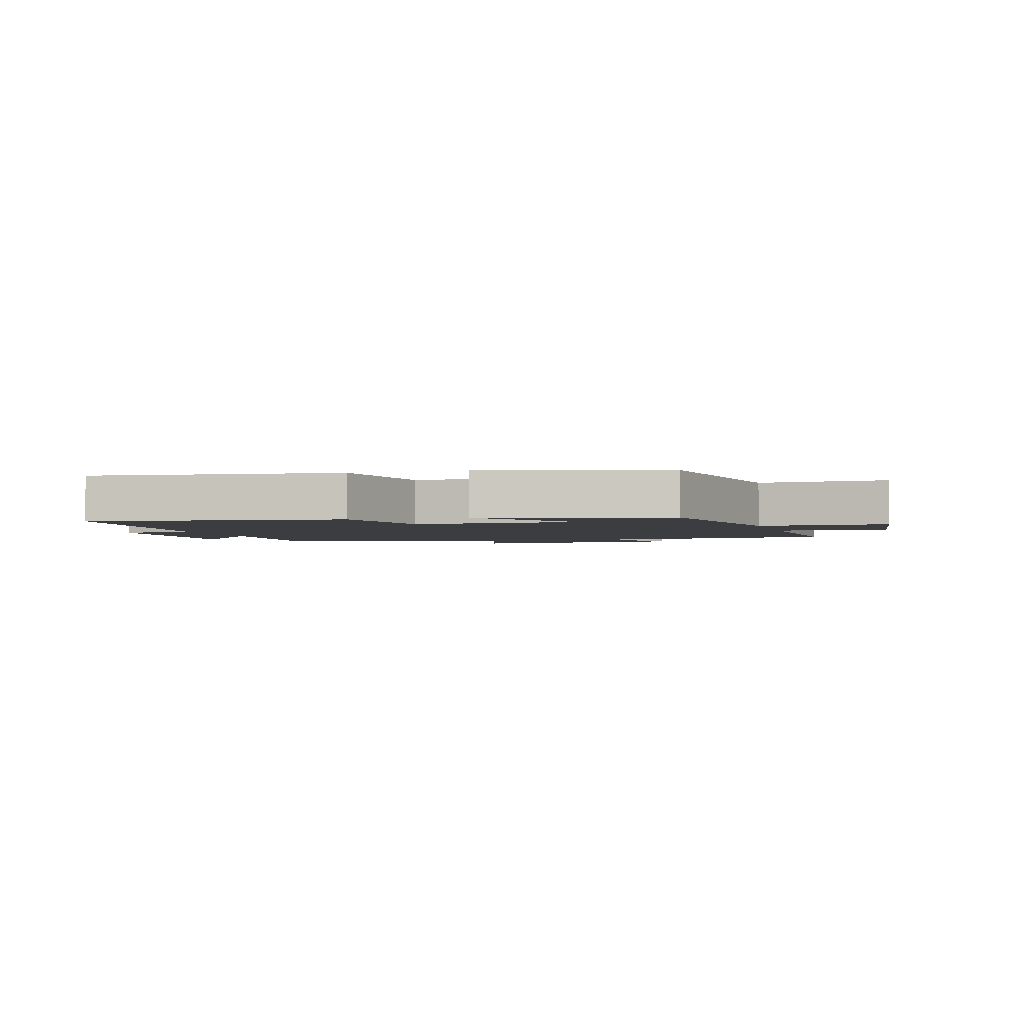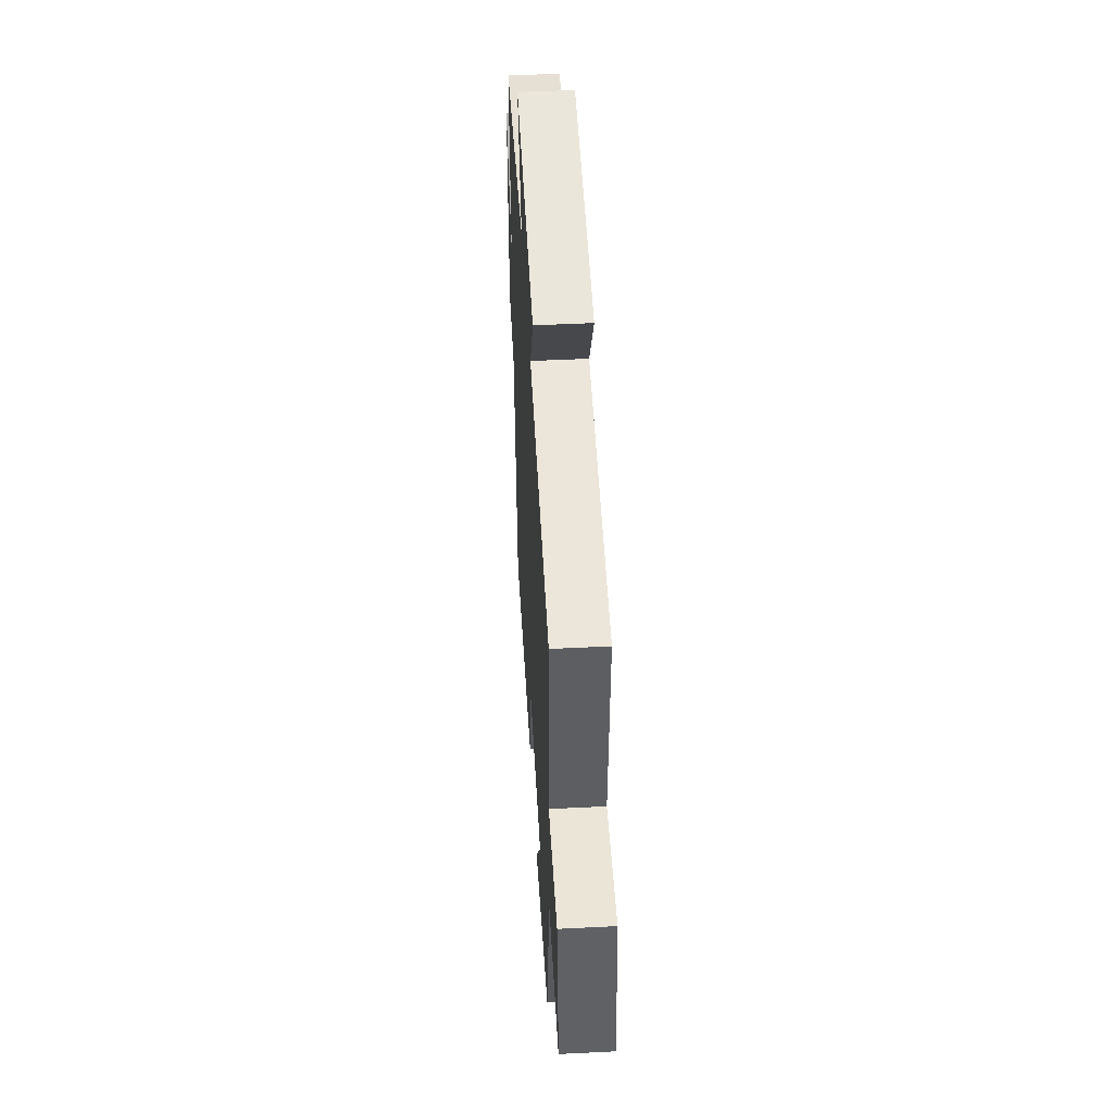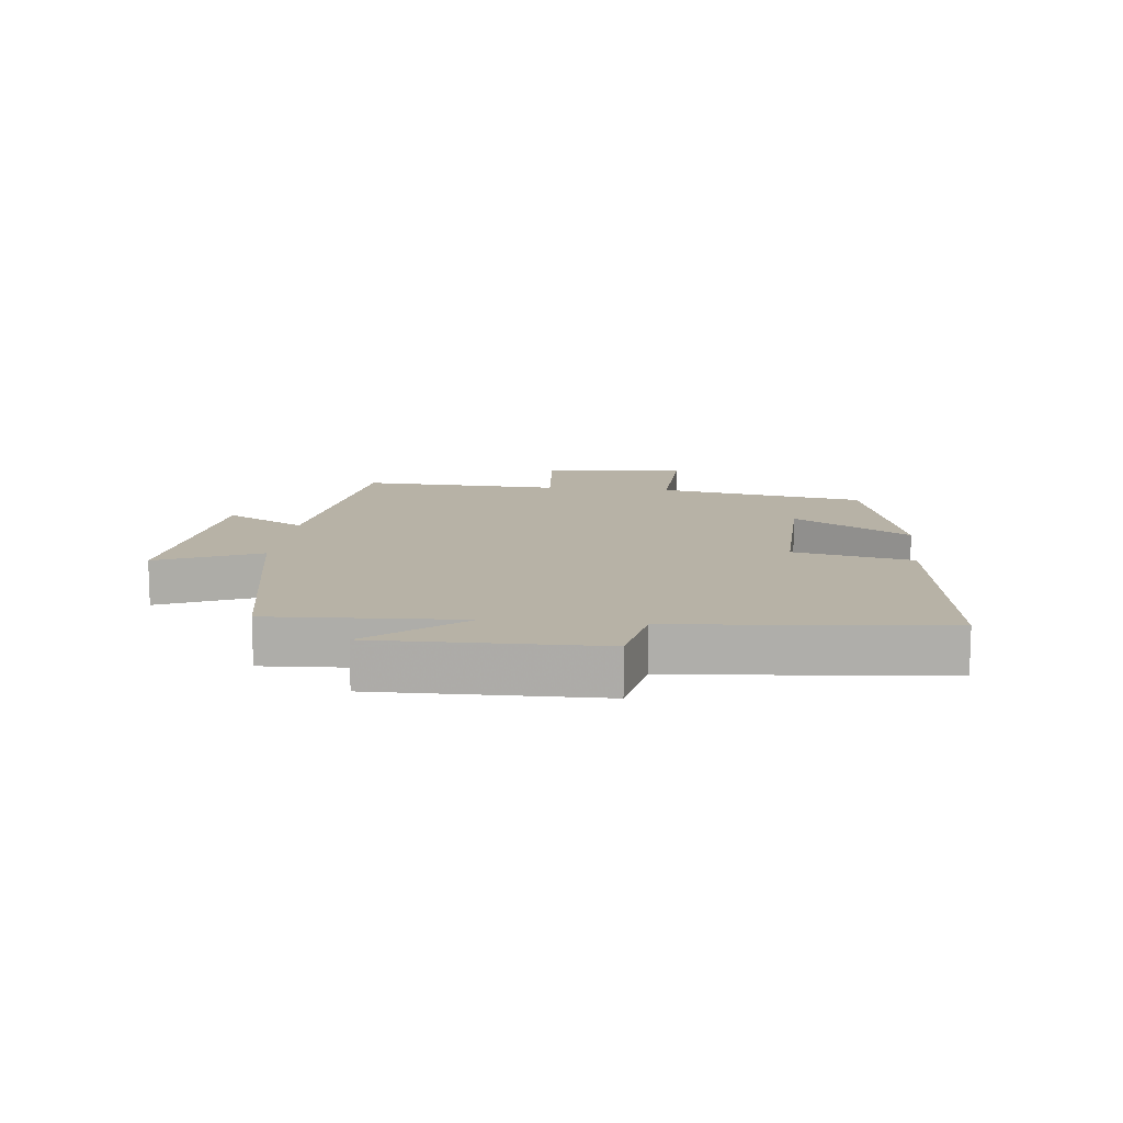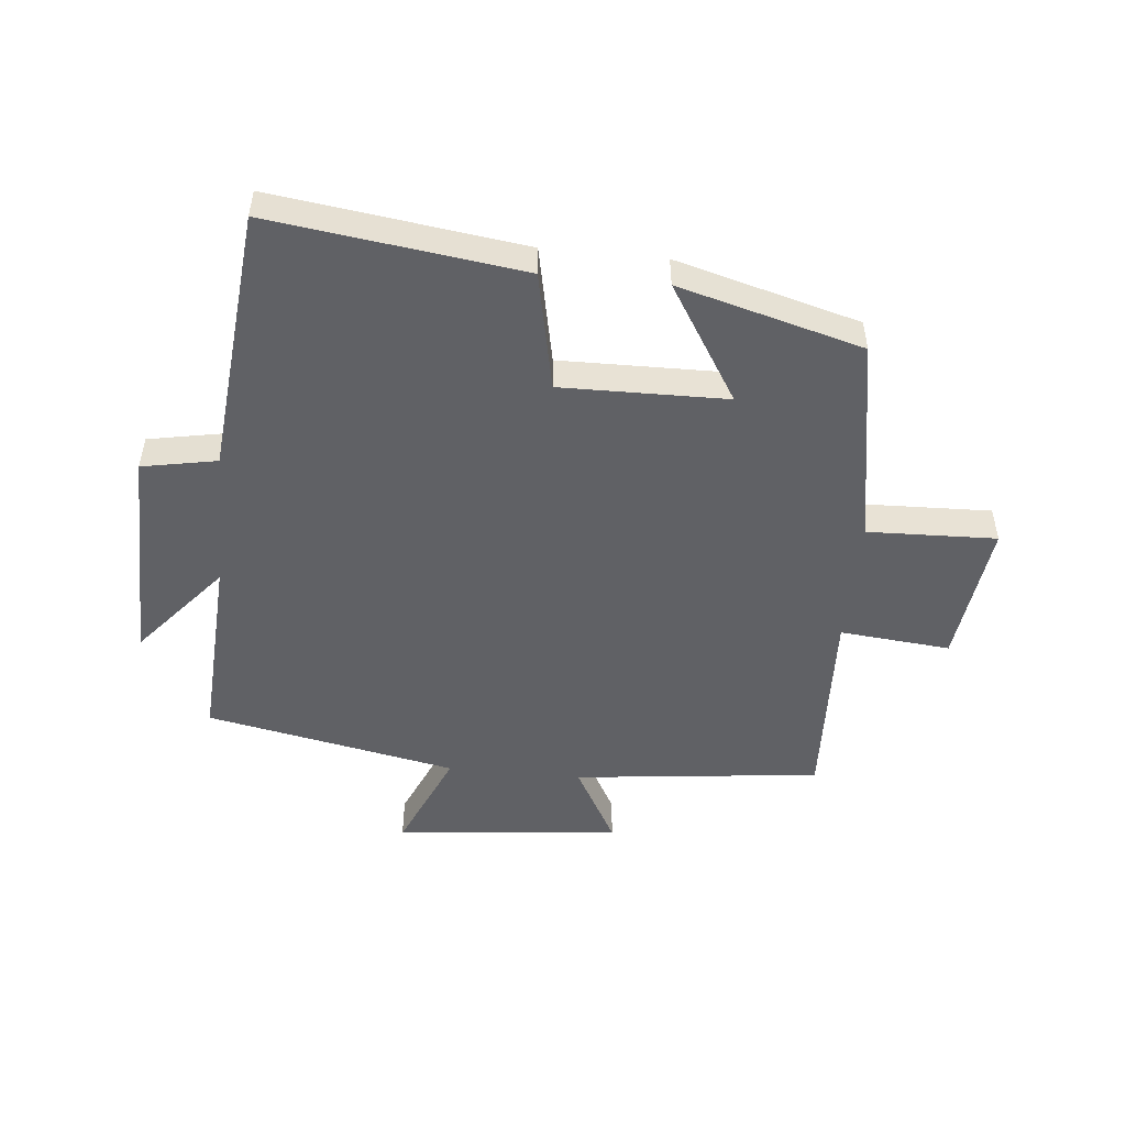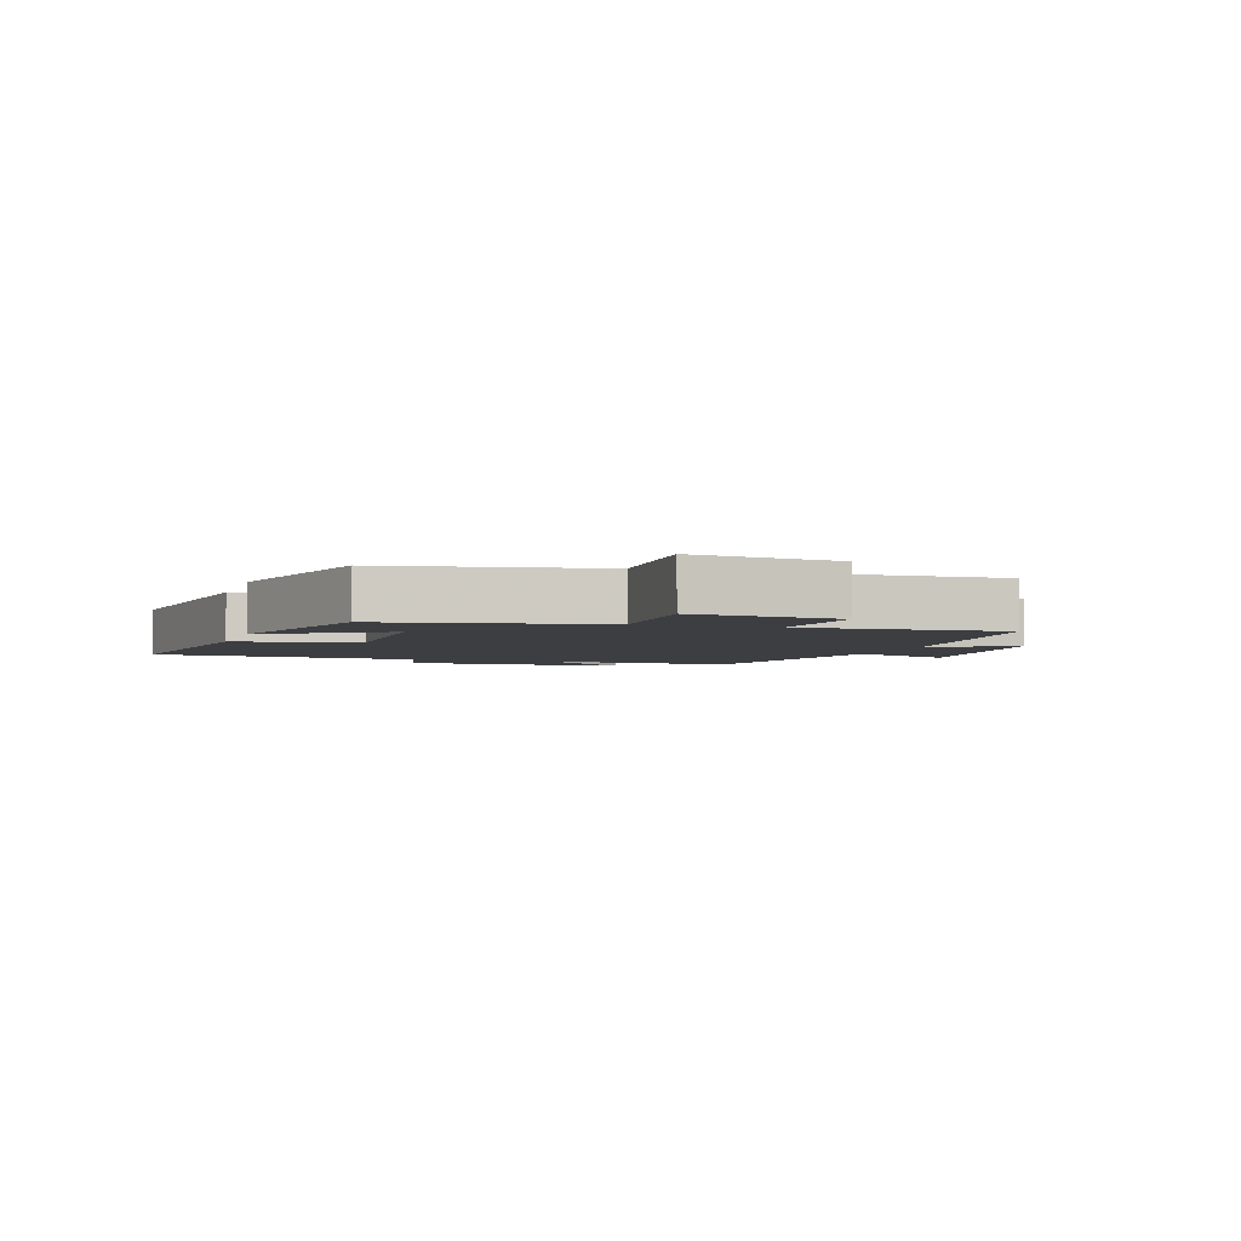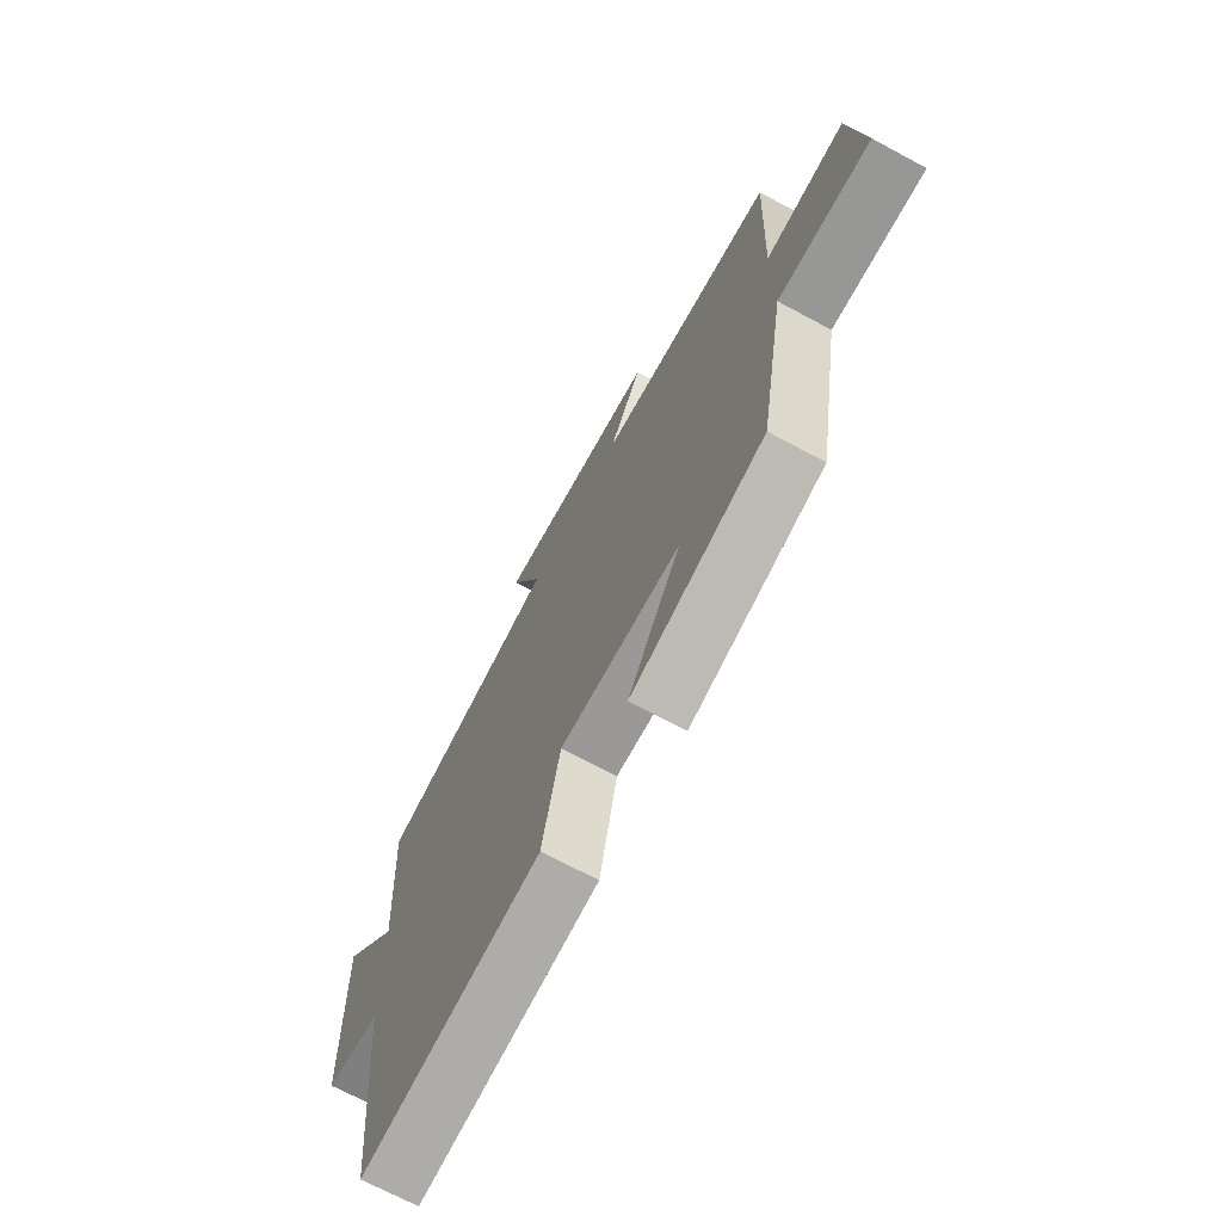
<metadata>
{"format":"obj","ext":"obj","renderer":"f3d","projection":"perspective","resolution":1024,"background":"white","views":[{"elev":-2.7,"azim":-163.3,"up":"+Y"},{"elev":49.6,"azim":-93.2,"up":"+Z"},{"elev":12.3,"azim":96.4,"up":"+Y"},{"elev":-50.3,"azim":174.4,"up":"+Y"},{"elev":-3.6,"azim":-107.7,"up":"+Y"},{"elev":-69.9,"azim":-118.3,"up":"+Z"}]}
</metadata>
<code>
v 0.459 0.07 -0.554
v 0.05 0.07 -0.5
v 0.01 0.07 -0.307
v -0.26 0.07 -0.311
v -0.142 0.07 -0.5
v -0.441 0.07 -0.419
v -0.5 0.07 -0.081
v -0.71 0.07 -0.088
v -0.68 0.07 0.146
v -0.5 0.07 0.129
v -0.513 0.07 0.455
v -0.111 0.07 0.5
v -0.184 0.07 0.631
v 0.182 0.07 0.667
v 0.109 0.07 0.5
v 0.517 0.07 0.42
v 0.5 0.07 0.11
v 0.628 0.07 0.261
v 0.622 0.07 -0.099
v 0.5 0.07 -0.122
v 0.459 0 -0.554
v 0.05 0 -0.5
v 0.01 0 -0.307
v -0.26 0 -0.311
v -0.142 0 -0.5
v -0.441 0 -0.419
v -0.5 0 -0.081
v -0.71 0 -0.088
v -0.68 0 0.146
v -0.5 0 0.129
v -0.513 0 0.455
v -0.111 0 0.5
v -0.184 0 0.631
v 0.182 0 0.667
v 0.109 0 0.5
v 0.517 0 0.42
v 0.5 0 0.11
v 0.628 0 0.261
v 0.622 0 -0.099
v 0.5 0 -0.122
f 17 18 19 20
f 17 20 1 2
f 15 16 17 2
f 12 13 14 15
f 10 11 12 15
f 7 8 9 10
f 4 5 6 7
f 3 4 7 10
f 15 2 3
f 3 10 15
f 40 39 38 37
f 22 21 40 37
f 22 37 36 35
f 35 34 33 32
f 35 32 31 30
f 30 29 28 27
f 27 26 25 24
f 30 27 24 23
f 23 22 35
f 35 30 23
f 1 21 22 2
f 2 22 23 3
f 3 23 24 4
f 4 24 25 5
f 5 25 26 6
f 6 26 27 7
f 7 27 28 8
f 8 28 29 9
f 9 29 30 10
f 10 30 31 11
f 11 31 32 12
f 12 32 33 13
f 13 33 34 14
f 14 34 35 15
f 15 35 36 16
f 16 36 37 17
f 17 37 38 18
f 18 38 39 19
f 19 39 40 20
f 20 40 21 1

</code>
